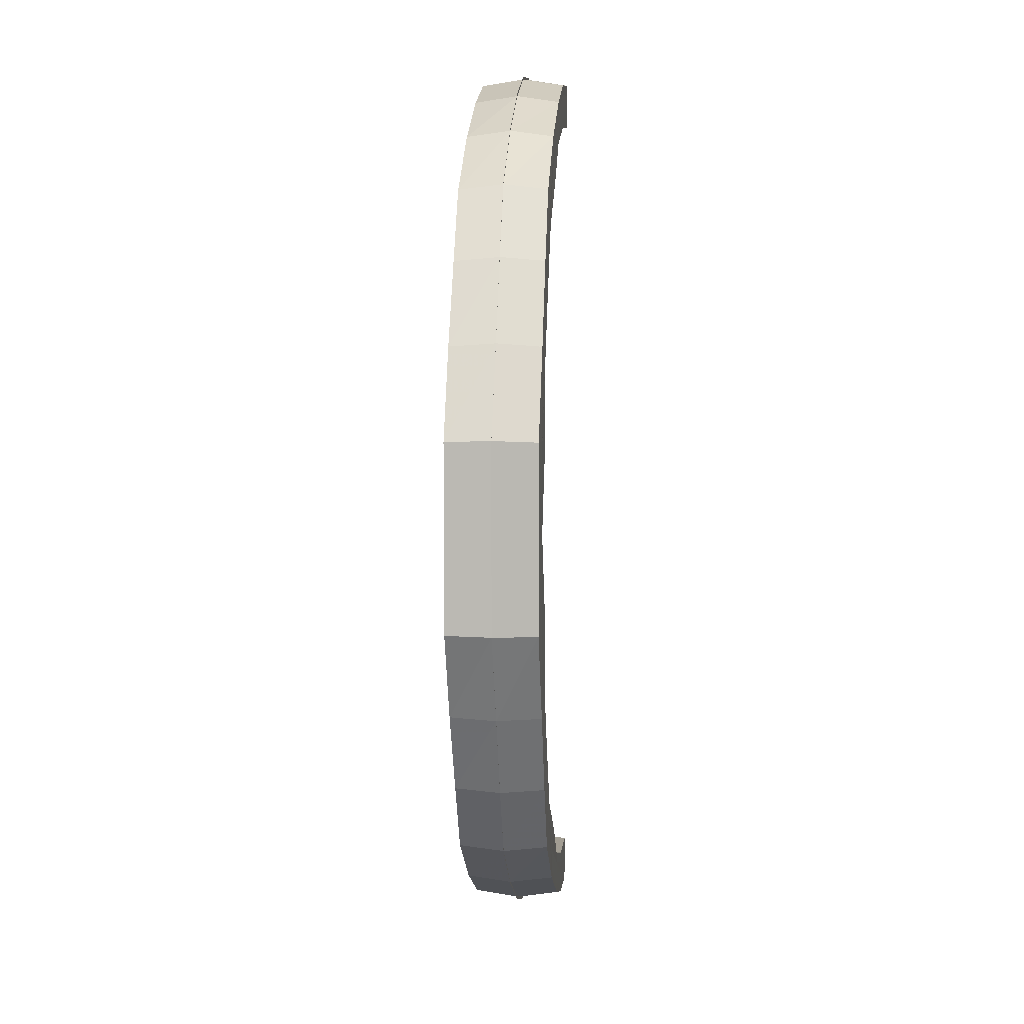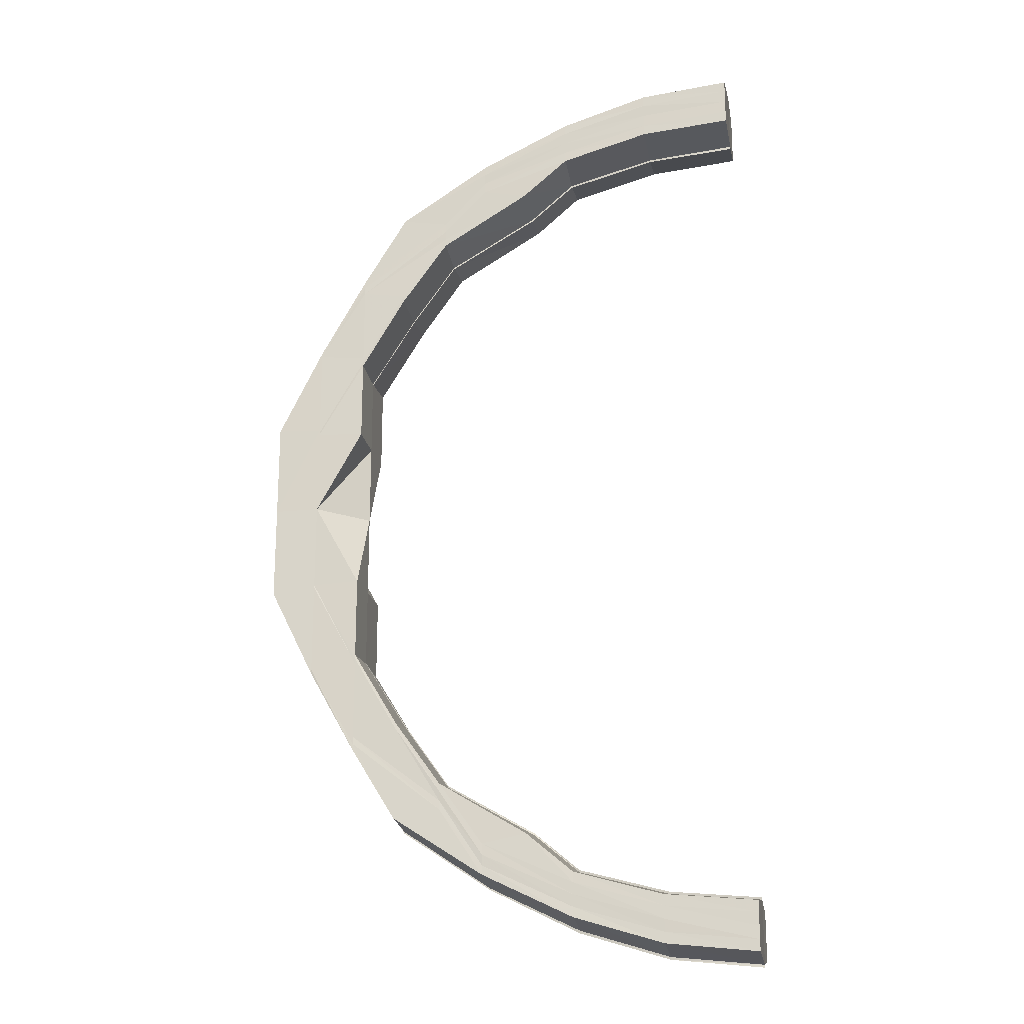
<metadata>
{"format":"obj","ext":"obj","renderer":"f3d","projection":"perspective","resolution":1024,"background":"white","views":[{"elev":6.2,"azim":94.5,"up":"+Z"},{"elev":-19.7,"azim":-169.7,"up":"+Z"}]}
</metadata>
<code>
o 26246
v 2250 1882 14.28
v 2250 1882 14.28
v 2250 1882 14.28
v 2250 1882 14.29
v 2250 1882 14.28
v 2250 1882 14.29
v 2250 1882 14.29
v 2250 1882 14.29
v 2250 1882 14.29
v 2250 1882 14.29
v 2250 1882 14.29
v 2250 1882 14.3
v 2250 1882 14.29
v 2250 1882 14.29
v 2250 1882 14.32
v 2250 1882 14.3
v 2250 1882 14.3
v 2250 1882 14.33
v 2250 1882 14.31
v 2250 1882 14.32
v 2250 1882 14.35
v 2250 1882 14.33
v 2250 1882 14.33
v 2250 1882 14.37
v 2250 1882 14.35
v 2250 1882 14.35
v 2250 1882 14.39
v 2250 1882 14.37
v 2250 1882 14.37
v 2250 1882 14.41
v 2250 1882 14.39
v 2250 1882 14.39
v 2250 1882 14.37
v 2250 1882 14.39
v 2250 1882 14.43
v 2250 1882 14.41
v 2250 1882 14.41
v 2250 1882 14.39
v 2250 1882 14.41
v 2250 1882 14.45
v 2250 1882 14.43
v 2250 1882 14.43
v 2250 1882 14.46
v 2250 1882 14.45
v 2250 1882 14.45
v 2250 1882 14.48
v 2250 1882 14.47
v 2250 1882 14.46
v 2250 1882 14.49
v 2250 1882 14.48
v 2250 1882 14.48
v 2250 1882 14.49
v 2250 1882 14.49
v 2250 1882 14.49
v 2250 1882 14.5
v 2250 1882 14.49
v 2250 1882 14.5
v 2250 1882 14.5
v 2250 1882 14.5
v 2250 1882 14.5
v 2250 1882 14.5
v 2250 1882 14.5
v 2250 1882 14.5
v 2250 1882 14.49
v 2250 1882 14.5
v 2250 1882 14.49
v 2250 1882 14.5
v 2250 1882 14.49
v 2250 1882 14.49
v 2250 1882 14.49
v 2250 1882 14.5
v 2250 1882 14.49
v 2250 1882 14.5
v 2250 1882 14.49
v 2250 1882 14.49
v 2250 1882 14.49
v 2250 1882 14.48
v 2250 1882 14.48
v 2250 1882 14.49
v 2250 1882 14.48
v 2250 1882 14.48
v 2250 1882 14.48
v 2250 1882 14.47
v 2250 1882 14.47
v 2250 1882 14.48
v 2250 1882 14.47
v 2250 1882 14.47
v 2250 1882 14.46
v 2250 1882 14.45
v 2250 1882 14.45
v 2250 1882 14.47
v 2250 1882 14.45
v 2250 1882 14.45
v 2250 1882 14.45
v 2250 1882 14.43
v 2250 1882 14.43
v 2250 1882 14.45
v 2250 1882 14.43
v 2250 1882 14.43
v 2250 1882 14.43
v 2250 1882 14.41
v 2250 1882 14.41
v 2250 1882 14.43
v 2250 1882 14.41
v 2250 1882 14.41
v 2250 1882 14.41
v 2250 1882 14.41
v 2250 1882 14.39
v 2250 1882 14.41
v 2250 1882 14.43
v 2250 1882 14.39
v 2250 1882 14.45
v 2250 1882 14.43
v 2250 1882 14.37
v 2250 1882 14.37
v 2250 1882 14.35
v 2250 1882 14.35
v 2250 1882 14.35
v 2250 1882 14.37
v 2250 1882 14.35
v 2250 1882 14.37
v 2250 1882 14.35
v 2250 1882 14.35
v 2250 1882 14.34
v 2250 1882 14.39
v 2250 1882 14.37
v 2250 1882 14.35
v 2250 1882 14.34
v 2250 1882 14.36
v 2250 1882 14.35
v 2250 1882 14.34
v 2250 1882 14.34
v 2250 1882 14.34
v 2250 1882 14.32
v 2250 1882 14.34
v 2250 1882 14.32
v 2250 1882 14.34
v 2250 1882 14.34
v 2250 1882 14.32
v 2250 1882 14.32
v 2250 1882 14.32
v 2250 1882 14.31
v 2250 1882 14.32
v 2250 1882 14.32
v 2250 1882 14.31
v 2250 1882 14.31
v 2250 1882 14.31
v 2250 1882 14.3
v 2250 1882 14.31
v 2250 1882 14.31
v 2250 1882 14.31
v 2250 1882 14.3
v 2250 1882 14.3
v 2250 1882 14.3
v 2250 1882 14.31
v 2250 1882 14.3
v 2250 1882 14.3
v 2250 1882 14.3
v 2250 1882 14.3
v 2250 1882 14.3
v 2250 1882 14.3
v 2250 1882 14.3
v 2250 1882 14.3
v 2250 1882 14.3
v 2250 1882 14.3
v 2250 1882 14.3
v 2250 1882 14.3
v 2250 1882 14.3
v 2250 1882 14.3
v 2250 1882 14.3
v 2250 1882 14.31
v 2250 1882 14.3
v 2250 1882 14.3
v 2250 1882 14.32
v 2250 1882 14.31
v 2250 1882 14.31
v 2250 1882 14.34
v 2250 1882 14.32
v 2250 1882 14.32
v 2250 1882 14.35
v 2250 1882 14.34
v 2250 1882 14.34
v 2250 1882 14.35
v 2250 1882 14.35
v 2250 1882 14.37
v 2250 1882 14.39
v 2250 1882 14.37
v 2250 1882 14.37
v 2250 1882 14.35
v 2250 1882 14.37
v 2250 1882 14.39
v 2250 1882 14.41
v 2250 1882 14.41
v 2250 1882 14.43
v 2250 1882 14.43
v 2250 1882 14.41
v 2250 1882 14.45
v 2250 1882 14.46
v 2250 1882 14.41
v 2250 1882 14.43
v 2250 1882 14.43
v 2250 1882 14.41
v 2250 1882 14.44
v 2250 1882 14.41
v 2250 1882 14.39
v 2250 1882 14.43
v 2250 1882 14.39
v 2250 1882 14.43
v 2250 1882 14.44
v 2250 1882 14.44
v 2250 1882 14.44
v 2250 1882 14.46
v 2250 1882 14.46
v 2250 1882 14.46
v 2250 1882 14.47
v 2250 1882 14.47
v 2250 1882 14.47
v 2250 1882 14.48
v 2250 1882 14.48
v 2250 1882 14.48
v 2250 1882 14.48
v 2250 1882 14.48
v 2250 1882 14.48
v 2250 1882 14.49
v 2250 1882 14.48
v 2250 1882 14.49
v 2250 1882 14.48
v 2250 1882 14.48
v 2250 1882 14.48
v 2250 1882 14.48
v 2250 1882 14.49
v 2250 1882 14.49
v 2250 1882 14.48
v 2250 1882 14.48
v 2250 1882 14.48
v 2250 1882 14.48
v 2250 1882 14.48
v 2250 1882 14.48
v 2250 1882 14.49
v 2250 1882 14.48
v 2250 1882 14.48
v 2250 1882 14.48
v 2250 1882 14.47
v 2250 1882 14.47
v 2250 1882 14.48
v 2250 1882 14.47
v 2250 1882 14.47
v 2250 1882 14.47
v 2250 1882 14.46
v 2250 1882 14.46
v 2250 1882 14.47
v 2250 1882 14.46
v 2250 1882 14.46
v 2250 1882 14.46
v 2250 1882 14.44
v 2250 1882 14.44
v 2250 1882 14.46
v 2250 1882 14.44
v 2250 1882 14.44
v 2250 1882 14.44
v 2250 1882 14.43
v 2250 1882 14.43
v 2250 1882 14.44
v 2250 1882 14.43
v 2250 1882 14.43
v 2250 1882 14.43
v 2250 1882 14.43
v 2250 1882 14.41
v 2250 1882 14.41
v 2250 1882 14.39
v 2250 1882 14.41
v 2250 1882 14.43
v 2250 1882 14.44
v 2250 1882 14.41
v 2250 1882 14.43
v 2250 1882 14.41
v 2250 1882 14.44
v 2250 1882 14.46
v 2250 1882 14.41
v 2250 1882 14.39
v 2250 1882 14.37
v 2250 1882 14.37
v 2250 1882 14.35
v 2250 1882 14.37
v 2250 1882 14.37
v 2250 1882 14.35
v 2250 1882 14.37
v 2250 1882 14.37
v 2250 1882 14.35
v 2250 1882 14.35
v 2250 1882 14.35
v 2250 1882 14.33
v 2250 1882 14.35
v 2250 1882 14.35
v 2250 1882 14.33
v 2250 1882 14.33
v 2250 1882 14.33
v 2250 1882 14.31
v 2250 1882 14.33
v 2250 1882 14.33
v 2250 1882 14.31
v 2250 1882 14.31
v 2250 1882 14.32
v 2250 1882 14.3
v 2250 1882 14.31
v 2250 1882 14.31
v 2250 1882 14.3
v 2250 1882 14.3
v 2250 1882 14.3
v 2250 1882 14.29
v 2250 1882 14.3
v 2250 1882 14.3
v 2250 1882 14.29
v 2250 1882 14.29
v 2250 1882 14.29
v 2250 1882 14.29
v 2250 1882 14.29
v 2250 1882 14.29
v 2250 1882 14.28
v 2250 1882 14.29
v 2250 1882 14.29
v 2250 1882 14.3
v 2250 1882 14.3
v 2250 1882 14.29
v 2250 1882 14.29
v 2250 1882 14.29
v 2250 1882 14.29
v 2250 1882 14.3
v 2250 1882 14.29
v 2250 1882 14.29
v 2250 1882 14.31
v 2250 1882 14.3
v 2250 1882 14.29
v 2250 1882 14.29
v 2250 1882 14.29
v 2250 1882 14.3
v 2250 1882 14.31
v 2250 1882 14.31
v 2250 1882 14.3
v 2250 1882 14.29
v 2250 1882 14.29
v 2250 1882 14.3
v 2250 1882 14.3
v 2250 1882 14.3
v 2250 1882 14.3
v 2250 1882 14.31
v 2250 1882 14.32
v 2250 1882 14.3
v 2250 1882 14.29
v 2250 1882 14.3
v 2250 1882 14.3
v 2250 1882 14.31
v 2250 1882 14.3
v 2250 1882 14.3
v 2250 1882 14.31
v 2250 1882 14.3
v 2250 1882 14.3
v 2250 1882 14.3
v 2250 1882 14.3
v 2250 1882 14.31
v 2250 1882 14.31
v 2250 1882 14.31
v 2250 1882 14.32
v 2250 1882 14.3
v 2250 1882 14.3
v 2250 1882 14.3
v 2250 1882 14.31
v 2250 1882 14.31
v 2250 1882 14.32
v 2250 1882 14.31
v 2250 1882 14.34
v 2250 1882 14.32
v 2250 1882 14.32
v 2250 1882 14.32
v 2250 1882 14.34
v 2250 1882 14.32
v 2250 1882 14.35
v 2250 1882 14.34
v 2250 1882 14.34
v 2250 1882 14.34
v 2250 1882 14.36
v 2250 1882 14.34
v 2250 1882 14.32
v 2250 1882 14.34
v 2250 1882 14.34
v 2250 1882 14.35
v 2250 1882 14.32
v 2250 1882 14.33
v 2250 1882 14.35
v 2250 1882 14.32
v 2250 1882 14.33
v 2250 1882 14.32
v 2250 1882 14.33
v 2250 1882 14.35
v 2250 1882 14.35
v 2250 1882 14.37
v 2250 1882 14.37
v 2250 1882 14.28
v 2250 1882 14.29
v 2250 1882 14.29
v 2250 1882 14.28
v 2250 1882 14.28
v 2250 1882 14.28
v 2250 1882 14.29
v 2250 1882 14.29
v 2250 1882 14.29
v 2250 1882 14.28
v 2250 1882 14.29
v 2250 1882 14.28
v 2250 1882 14.3
v 2250 1882 14.29
v 2250 1882 14.29
v 2250 1882 14.29
v 2250 1882 14.3
v 2250 1882 14.29
v 2250 1882 14.31
v 2250 1882 14.3
v 2250 1882 14.3
v 2250 1882 14.3
v 2250 1882 14.31
v 2250 1882 14.3
v 2250 1882 14.33
v 2250 1882 14.32
v 2250 1882 14.31
v 2250 1882 14.31
v 2250 1882 14.33
v 2250 1882 14.31
v 2250 1882 14.35
v 2250 1882 14.33
v 2250 1882 14.33
v 2250 1882 14.33
v 2250 1882 14.35
v 2250 1882 14.33
v 2250 1882 14.37
v 2250 1882 14.35
v 2250 1882 14.37
v 2250 1882 14.35
v 2250 1882 14.35
v 2250 1882 14.35
v 2250 1882 14.33
v 2250 1882 14.33
v 2250 1882 14.33
v 2250 1882 14.32
v 2250 1882 14.32
v 2250 1882 14.31
v 2250 1882 14.32
v 2250 1882 14.32
v 2250 1882 14.31
v 2250 1882 14.3
v 2250 1882 14.31
v 2250 1882 14.3
v 2250 1882 14.3
v 2250 1882 14.3
v 2250 1882 14.3
v 2250 1882 14.3
v 2250 1882 14.3
v 2250 1882 14.29
v 2250 1882 14.3
v 2250 1882 14.3
v 2250 1882 14.29
v 2250 1882 14.29
v 2250 1882 14.29
v 2250 1882 14.3
v 2250 1882 14.29
v 2250 1882 14.29
v 2250 1882 14.29
v 2250 1882 14.29
v 2250 1882 14.29
v 2250 1882 14.29
v 2250 1882 14.29
v 2250 1882 14.41
v 2250 1882 14.43
v 2250 1882 14.41
v 2250 1882 14.43
v 2250 1882 14.41
v 2250 1882 14.43
v 2250 1882 14.43
v 2250 1882 14.45
v 2250 1882 14.45
v 2250 1882 14.43
v 2250 1882 14.43
v 2250 1882 14.45
v 2250 1882 14.45
v 2250 1882 14.47
v 2250 1882 14.47
v 2250 1882 14.45
v 2250 1882 14.45
v 2250 1882 14.46
v 2250 1882 14.47
v 2250 1882 14.48
v 2250 1882 14.48
v 2250 1882 14.47
v 2250 1882 14.47
v 2250 1882 14.48
v 2250 1882 14.48
v 2250 1882 14.49
v 2250 1882 14.49
v 2250 1882 14.48
v 2250 1882 14.48
v 2250 1882 14.49
v 2250 1882 14.49
v 2250 1882 14.5
v 2250 1882 14.5
v 2250 1882 14.49
v 2250 1882 14.49
v 2250 1882 14.49
v 2250 1882 14.5
v 2250 1882 14.5
v 2250 1882 14.5
v 2250 1882 14.5
v 2250 1882 14.5
v 2250 1882 14.49
v 2250 1882 14.49
v 2250 1882 14.49
v 2250 1882 14.49
v 2250 1882 14.48
v 2250 1882 14.49
v 2250 1882 14.49
v 2250 1882 14.49
v 2250 1882 14.49
v 2250 1882 14.49
v 2250 1882 14.48
v 2250 1882 14.49
v 2250 1882 14.48
v 2250 1882 14.48
v 2250 1882 14.48
v 2250 1882 14.48
v 2250 1882 14.47
v 2250 1882 14.46
v 2250 1882 14.47
v 2250 1882 14.47
v 2250 1882 14.46
v 2250 1882 14.46
v 2250 1882 14.45
v 2250 1882 14.46
v 2250 1882 14.45
v 2250 1882 14.43
v 2250 1882 14.45
v 2250 1882 14.43
v 2250 1882 14.45
v 2250 1882 14.44
v 2250 1882 14.43
v 2250 1882 14.46
v 2250 1882 14.46
v 2250 1882 14.46
v 2250 1882 14.44
v 2250 1882 14.46
v 2250 1882 14.44
v 2250 1882 14.43
v 2250 1882 14.44
v 2250 1882 14.44
v 2250 1882 14.43
v 2250 1882 14.43
v 2250 1882 14.46
v 2250 1882 14.46
v 2250 1882 14.44
v 2250 1882 14.44
v 2250 1882 14.46
v 2250 1882 14.46
v 2250 1882 14.47
v 2250 1882 14.47
v 2250 1882 14.46
v 2250 1882 14.46
v 2250 1882 14.47
v 2250 1882 14.47
v 2250 1882 14.48
v 2250 1882 14.48
v 2250 1882 14.47
v 2250 1882 14.47
v 2250 1882 14.48
v 2250 1882 14.48
v 2250 1882 14.48
v 2250 1882 14.48
v 2250 1882 14.48
v 2250 1882 14.48
v 2250 1882 14.48
v 2250 1882 14.48
v 2250 1882 14.48
v 2250 1882 14.48
v 2250 1882 14.48
v 2250 1882 14.48
v 2250 1882 14.49
v 2250 1882 14.49
v 2250 1882 14.48
v 2250 1882 14.48
v 2250 1882 14.47
v 2250 1882 14.47
v 2250 1882 14.49
v 2250 1882 14.49
v 2250 1882 14.48
v 2250 1882 14.47
v 2250 1882 14.49
v 2250 1882 14.49
v 2250 1882 14.49
v 2250 1882 14.49
v 2250 1882 14.49
v 2250 1882 14.49
v 2250 1882 14.49
v 2250 1882 14.48
v 2250 1882 14.48
v 2250 1882 14.28
v 2250 1882 14.29
v 2250 1882 14.29
v 2250 1882 14.29
v 2250 1882 14.29
v 2250 1882 14.29
v 2250 1882 14.29
v 2250 1882 14.29
v 2250 1882 14.29
v 2250 1882 14.3
v 2250 1882 14.29
v 2250 1882 14.3
v 2250 1882 14.3
f 1 2 3
f 2 4 5
f 6 7 3
f 7 8 9
f 9 10 11
f 8 12 13
f 13 14 10
f 12 15 16
f 16 17 14
f 15 18 19
f 19 20 17
f 18 21 22
f 22 23 20
f 21 24 25
f 25 26 23
f 24 27 28
f 28 29 26
f 27 30 31
f 31 32 29
f 28 31 33
f 34 31 28
f 30 35 36
f 36 37 32
f 31 36 38
f 39 36 31
f 35 40 41
f 41 42 37
f 40 43 44
f 44 45 42
f 43 46 47
f 47 48 45
f 46 49 50
f 50 51 48
f 49 52 53
f 53 54 51
f 55 56 54
f 52 57 55
f 58 59 56
f 60 58 61
f 58 62 63
f 57 58 64
f 58 65 64
f 66 57 64
f 67 58 68
f 69 67 70
f 67 71 72
f 66 73 74
f 75 67 76
f 77 75 78
f 75 79 80
f 81 75 82
f 83 81 84
f 81 85 86
f 87 81 88
f 89 87 90
f 87 91 92
f 93 87 94
f 95 93 96
f 93 97 98
f 99 93 100
f 101 99 102
f 99 103 104
f 105 99 106
f 106 107 108
f 109 110 107
f 111 109 108
f 110 112 113
f 114 111 115
f 38 108 115
f 116 114 117
f 33 115 117
f 117 115 118
f 115 119 118
f 118 119 120
f 119 121 120
f 120 121 122
f 122 123 124
f 121 125 126
f 121 126 127
f 120 127 128
f 129 130 124
f 131 129 132
f 133 124 134
f 135 120 133
f 135 128 136
f 118 120 135
f 137 138 134
f 139 137 140
f 141 134 142
f 143 144 142
f 145 143 146
f 147 142 148
f 149 150 148
f 151 149 152
f 153 148 154
f 155 156 154
f 157 155 158
f 159 154 160
f 161 162 160
f 163 161 164
f 165 166 164
f 166 167 168
f 168 169 170
f 167 171 172
f 172 173 169
f 171 174 175
f 175 176 173
f 174 177 178
f 178 179 176
f 177 180 181
f 181 182 179
f 183 184 182
f 180 185 183
f 185 186 187
f 188 187 183
f 183 187 189
f 187 190 189
f 187 191 190
f 108 191 187
f 108 192 191
f 193 192 108
f 193 194 192
f 195 194 193
f 196 195 193
f 113 195 196
f 113 197 195
f 94 197 113
f 112 198 197
f 192 199 191
f 192 200 199
f 200 201 199
f 199 201 202
f 194 203 200
f 199 204 205
f 201 206 204
f 191 199 207
f 208 209 201
f 191 207 190
f 210 211 206
f 209 212 210
f 213 214 211
f 212 215 213
f 216 217 214
f 215 218 216
f 219 220 217
f 218 221 219
f 222 223 220
f 221 224 222
f 225 226 223
f 227 225 228
f 225 229 230
f 224 225 64
f 225 231 64
f 232 224 64
f 233 225 234
f 235 233 236
f 233 237 238
f 232 239 240
f 241 233 242
f 243 241 244
f 241 245 246
f 247 241 248
f 249 247 250
f 247 251 252
f 253 247 254
f 255 253 256
f 253 257 258
f 259 253 260
f 261 259 262
f 259 263 264
f 265 259 266
f 266 267 268
f 269 268 270
f 271 272 268
f 272 273 267
f 268 267 274
f 267 275 274
f 274 275 276
f 267 277 275
f 260 277 267
f 273 278 277
f 276 279 280
f 207 280 281
f 207 276 34
f 282 281 283
f 282 207 284
f 284 285 286
f 287 288 286
f 289 287 290
f 291 286 292
f 293 294 292
f 295 293 296
f 297 292 298
f 299 300 298
f 301 299 302
f 303 298 304
f 305 306 304
f 307 305 308
f 309 304 310
f 311 312 310
f 313 311 314
f 315 310 316
f 317 318 316
f 319 317 320
f 321 316 5
f 322 323 315
f 324 322 321
f 322 325 326
f 324 326 327
f 323 328 325
f 329 324 330
f 331 323 322
f 332 322 324
f 332 331 322
f 333 332 324
f 333 324 334
f 335 333 329
f 336 332 333
f 337 331 332
f 336 337 332
f 338 337 336
f 339 336 333
f 339 333 340
f 341 339 335
f 342 336 339
f 343 344 341
f 344 345 339
f 345 346 336
f 346 347 337
f 348 339 349
f 350 351 348
f 351 352 342
f 353 351 354
f 351 355 356
f 350 357 358
f 359 352 360
f 352 361 362
f 352 363 338
f 364 350 365
f 364 350 366
f 367 363 368
f 363 369 370
f 363 371 372
f 373 371 374
f 371 375 376
f 371 377 378
f 379 377 380
f 377 381 382
f 372 383 337
f 337 383 331
f 378 384 383
f 347 385 383
f 385 386 384
f 383 387 331
f 383 384 387
f 331 387 323
f 384 388 387
f 384 389 388
f 189 389 384
f 387 388 390
f 387 390 323
f 323 390 309
f 388 391 390
f 390 391 303
f 390 392 328
f 391 393 392
f 394 283 393
f 391 394 297
f 395 394 391
f 395 396 394
f 397 396 395
f 389 397 395
f 190 397 389
f 190 207 397
f 398 399 400
f 398 399 401
f 399 402 403
f 399 404 405
f 406 404 407
f 404 408 409
f 404 410 411
f 412 410 413
f 410 414 415
f 410 416 417
f 418 416 419
f 416 420 421
f 416 422 423
f 424 422 425
f 422 426 427
f 422 428 429
f 430 428 431
f 428 432 433
f 428 434 435
f 434 436 437
f 438 434 439
f 435 117 440
f 441 116 440
f 440 117 442
f 117 118 442
f 442 118 135
f 442 135 443
f 443 135 141
f 440 442 444
f 444 442 443
f 443 136 445
f 446 440 444
f 429 440 446
f 447 441 446
f 444 443 448
f 448 443 147
f 448 445 449
f 450 444 448
f 446 444 450
f 450 448 451
f 451 448 153
f 451 449 452
f 453 452 454
f 453 451 159
f 455 446 450
f 423 446 455
f 456 450 451
f 456 451 453
f 455 450 456
f 457 453 458
f 459 447 455
f 460 456 453
f 460 453 461
f 462 460 457
f 463 455 456
f 463 456 460
f 417 455 463
f 464 459 463
f 465 463 460
f 411 463 465
f 465 460 466
f 467 464 465
f 468 465 462
f 469 467 468
f 405 465 470
f 471 472 473
f 472 474 475
f 476 477 475
f 478 479 477
f 480 478 481
f 482 483 477
f 484 485 483
f 486 484 487
f 488 489 483
f 490 491 489
f 492 490 493
f 494 495 489
f 496 497 495
f 498 496 499
f 500 501 495
f 502 503 501
f 504 502 505
f 506 507 501
f 57 508 507
f 509 508 507
f 510 509 511
f 512 513 506
f 512 74 514
f 515 512 500
f 515 514 516
f 517 512 515
f 517 518 512
f 519 66 512
f 519 66 64
f 520 519 517
f 520 519 64
f 231 520 64
f 231 520 521
f 522 231 521
f 521 523 517
f 521 517 524
f 524 517 515
f 525 521 524
f 234 521 525
f 526 522 525
f 524 515 527
f 527 515 494
f 525 524 528
f 528 524 527
f 527 516 529
f 530 525 528
f 242 525 530
f 531 526 530
f 278 531 532
f 248 530 532
f 528 527 533
f 533 527 488
f 533 529 534
f 530 528 535
f 535 528 533
f 532 530 535
f 535 533 536
f 536 533 482
f 536 534 537
f 538 535 536
f 532 535 538
f 277 532 538
f 254 532 277
f 277 538 275
f 538 536 539
f 275 538 539
f 539 536 476
f 539 537 279
f 275 539 276
f 276 539 39
f 540 203 194
f 203 541 542
f 540 543 203
f 544 545 541
f 543 544 203
f 203 544 546
f 547 543 540
f 197 547 540
f 88 547 197
f 546 548 549
f 550 551 549
f 552 550 553
f 554 555 548
f 556 554 557
f 558 559 548
f 560 561 559
f 562 560 563
f 564 565 559
f 566 567 565
f 568 566 569
f 570 571 565
f 572 573 571
f 574 572 575
f 576 577 571
f 224 578 577
f 579 578 577
f 580 579 581
f 582 583 576
f 582 240 584
f 585 582 570
f 585 584 586
f 587 586 545
f 587 585 564
f 544 587 558
f 588 582 585
f 588 589 582
f 590 585 587
f 590 588 585
f 591 587 544
f 591 590 587
f 543 591 544
f 592 232 582
f 592 232 64
f 593 592 64
f 593 592 588
f 65 593 64
f 65 593 594
f 594 588 590
f 594 595 588
f 596 65 594
f 597 594 590
f 597 590 591
f 68 594 597
f 598 596 597
f 599 597 591
f 76 597 599
f 600 598 599
f 599 591 543
f 547 599 543
f 198 600 547
f 82 599 547
f 601 602 603
f 602 604 603
f 605 601 603
f 604 606 603
f 607 605 603
f 606 608 603
f 609 607 603
f 608 610 603
f 611 609 603
f 610 612 603
f 613 611 603
f 612 613 603

</code>
